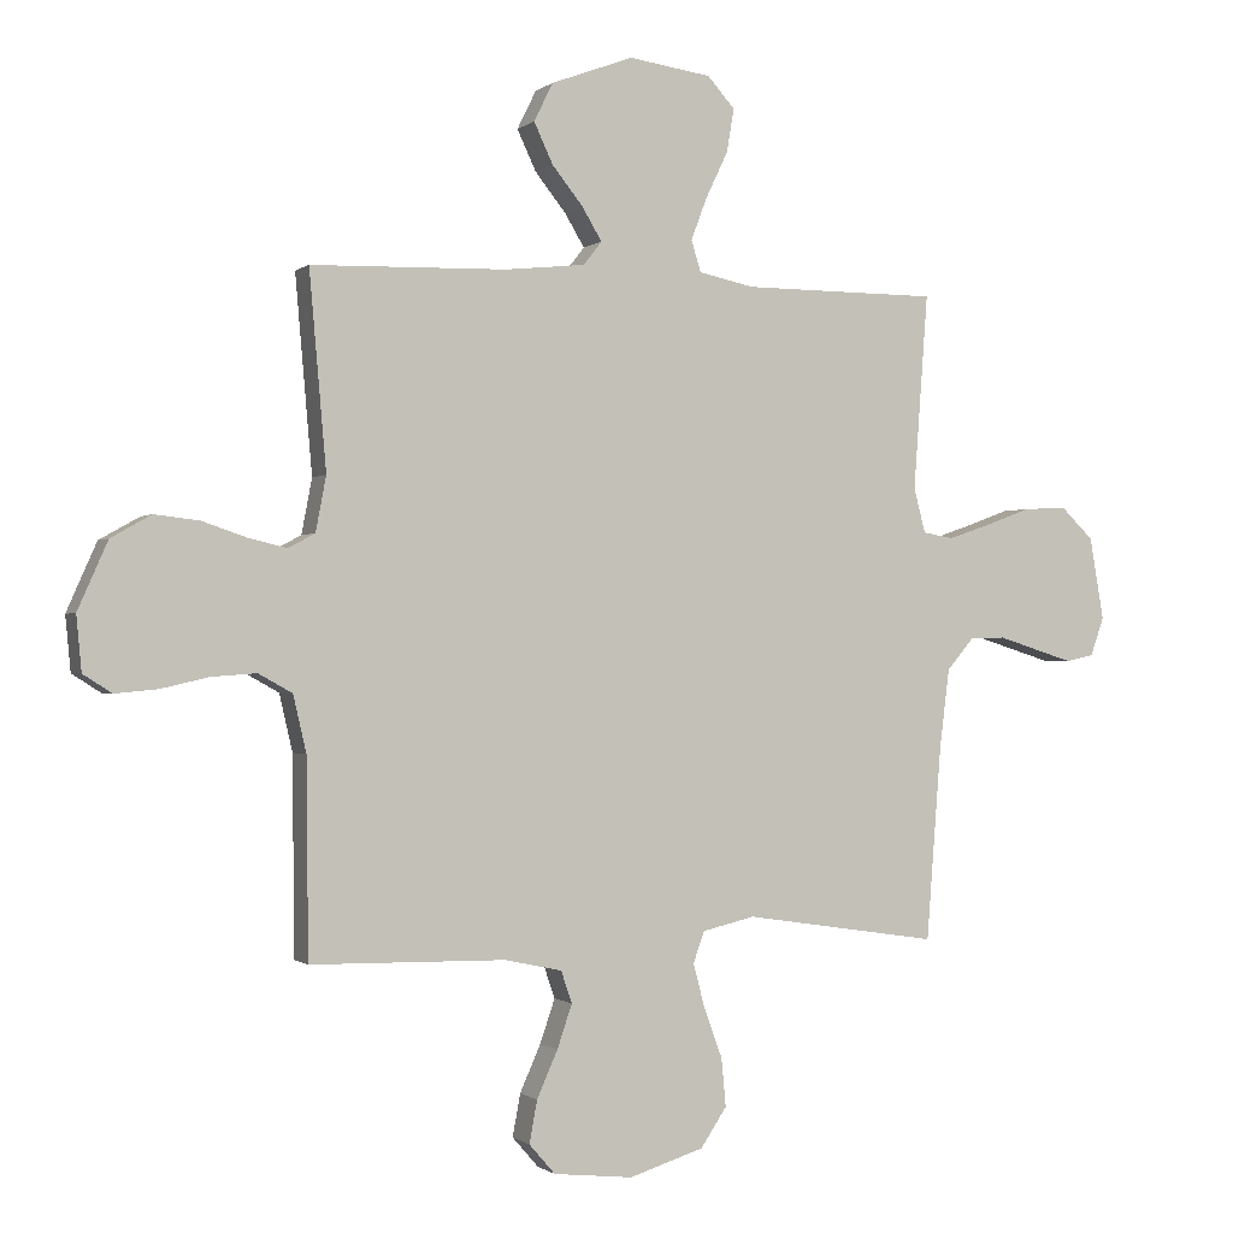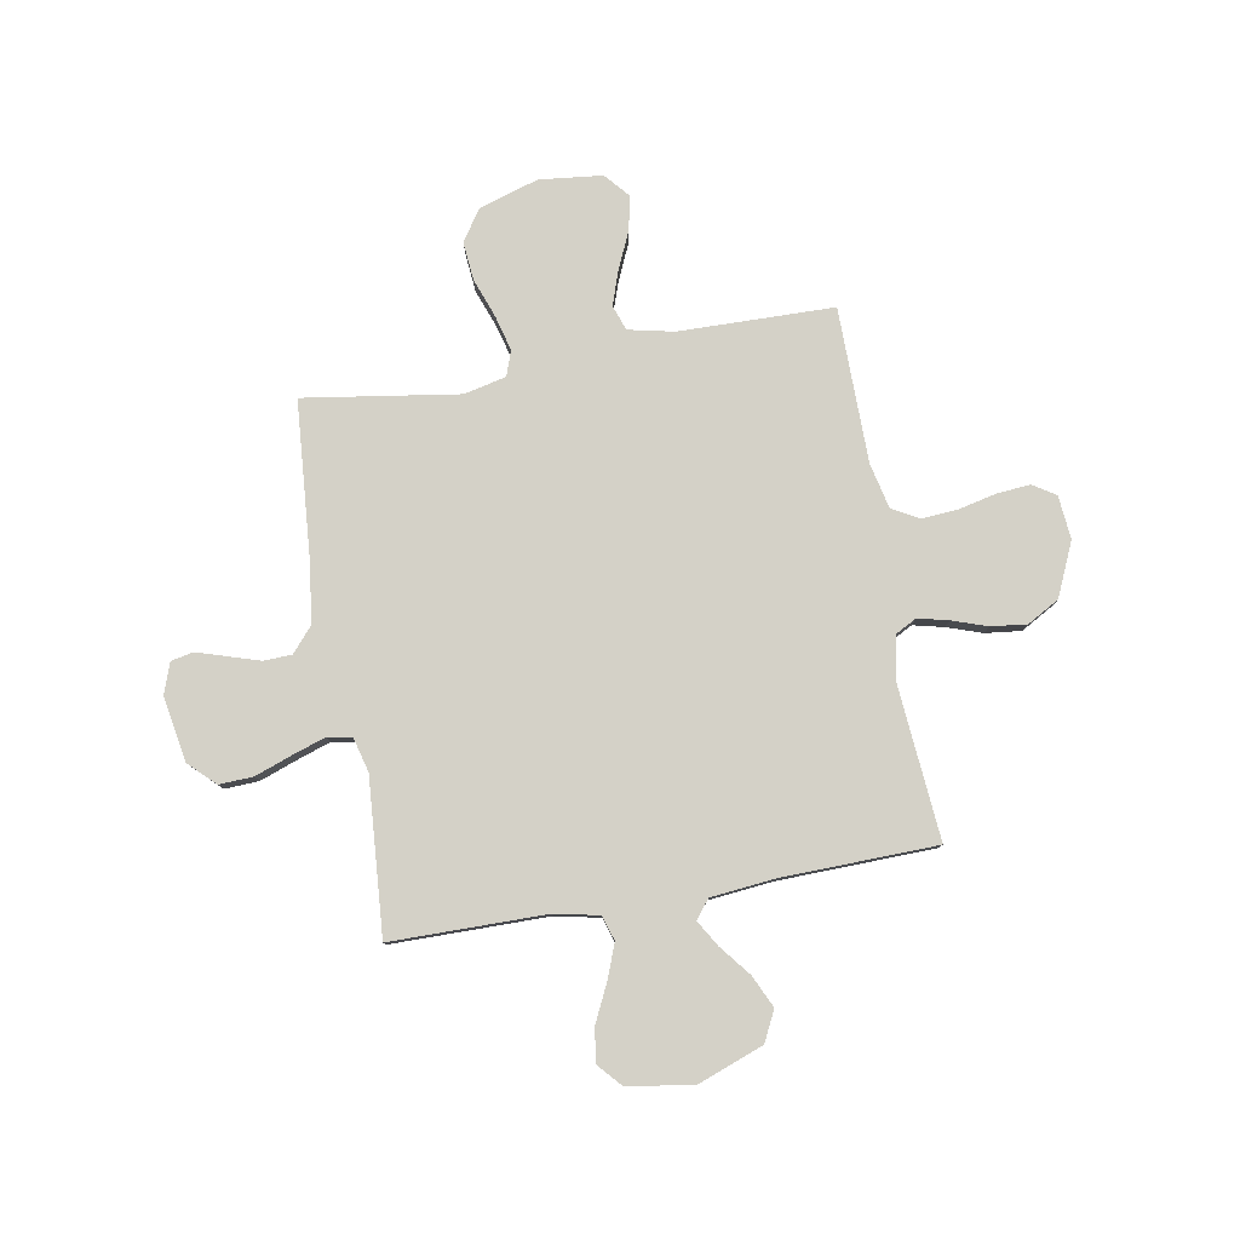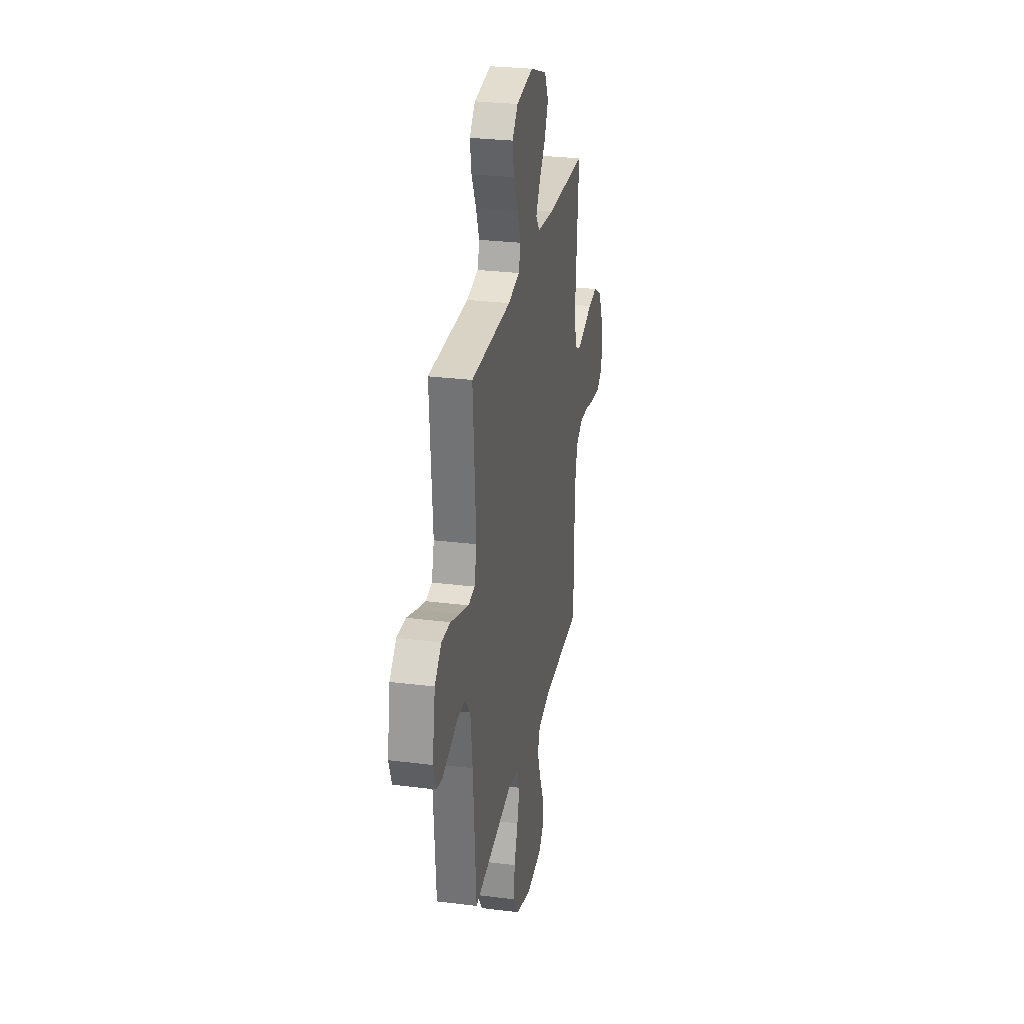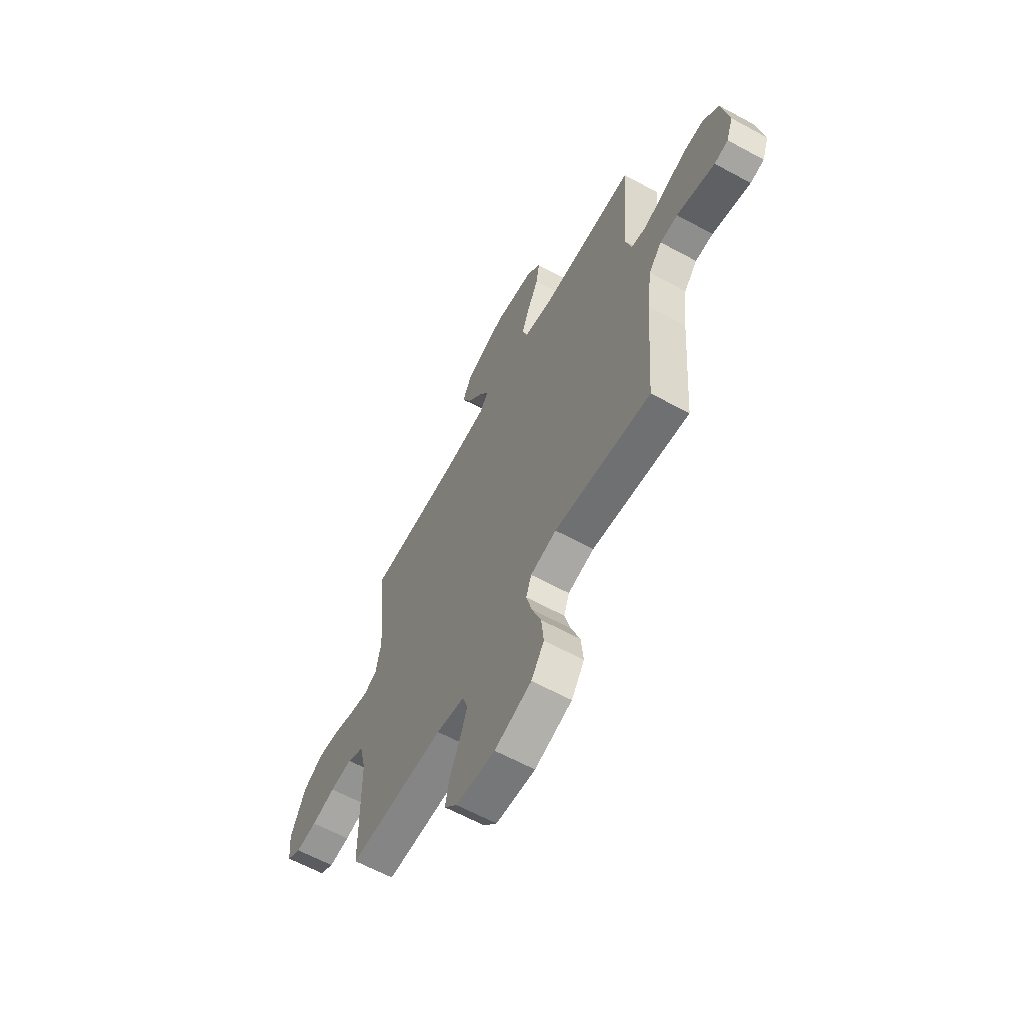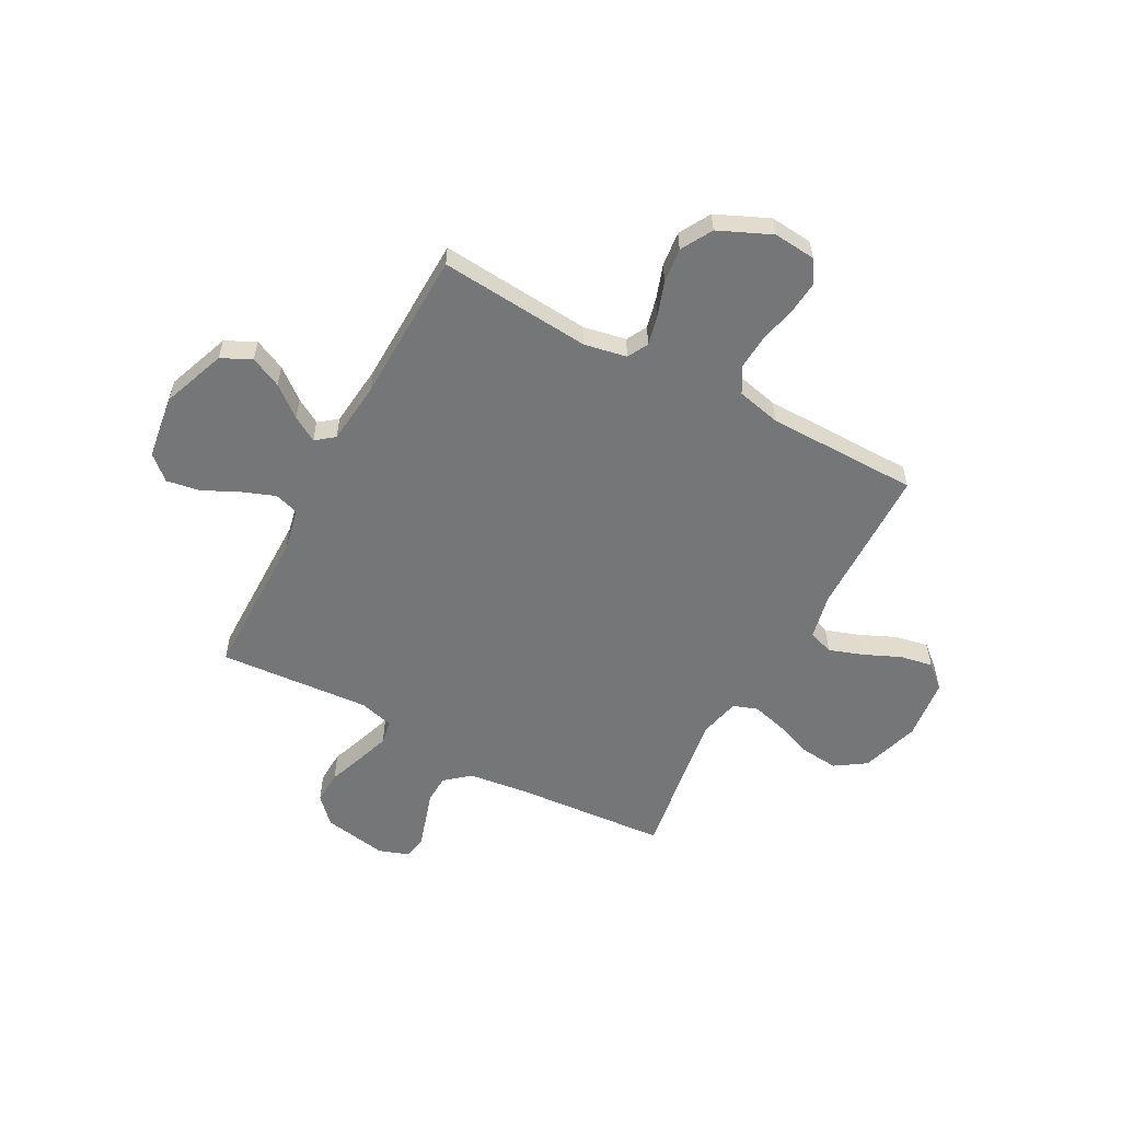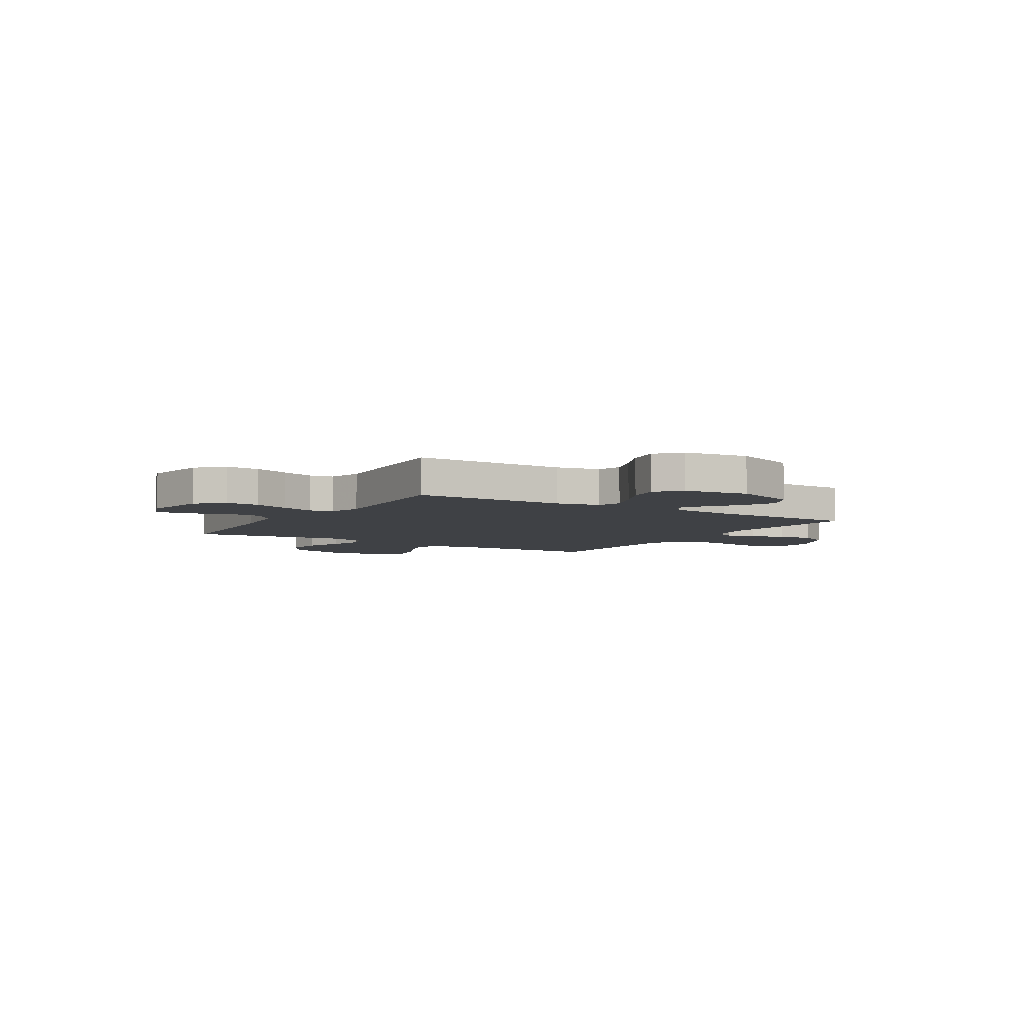
<metadata>
{"format":"obj","ext":"obj","renderer":"f3d","projection":"perspective","resolution":1024,"background":"white","views":[{"elev":-0.7,"azim":157.4,"up":"+Z"},{"elev":79.8,"azim":-9.9,"up":"+Y"},{"elev":28.1,"azim":-79.2,"up":"+Z"},{"elev":-62.8,"azim":-118.8,"up":"+Z"},{"elev":-56.7,"azim":61.8,"up":"+Y"},{"elev":-5.5,"azim":-31.8,"up":"+Y"}]}
</metadata>
<code>
v 0.5 0.07 0.5
v 0.474 0.07 0.2
v 0.49 0.07 0.116
v 0.531 0.07 0.094
v 0.59 0.07 0.108
v 0.658 0.07 0.131
v 0.727 0.07 0.139
v 0.789 0.07 0.104
v 0.835 0.07 0
v 0.827 0.07 -0.084
v 0.783 0.07 -0.112
v 0.718 0.07 -0.106
v 0.644 0.07 -0.089
v 0.575 0.07 -0.084
v 0.523 0.07 -0.113
v 0.503 0.07 -0.2
v 0.5 0.07 -0.5
v 0.2 0.07 -0.505
v 0.112 0.07 -0.524
v 0.095 0.07 -0.573
v 0.118 0.07 -0.64
v 0.15 0.07 -0.712
v 0.162 0.07 -0.777
v 0.122 0.07 -0.823
v 0 0.07 -0.836
v -0.115 0.07 -0.8
v -0.155 0.07 -0.74
v -0.148 0.07 -0.666
v -0.12 0.07 -0.59
v -0.102 0.07 -0.522
v -0.119 0.07 -0.474
v -0.2 0.07 -0.455
v -0.5 0.07 -0.5
v -0.523 0.07 -0.2
v -0.538 0.07 -0.081
v -0.579 0.07 -0.033
v -0.634 0.07 -0.031
v -0.695 0.07 -0.05
v -0.753 0.07 -0.068
v -0.796 0.07 -0.059
v -0.817 0.07 0
v -0.795 0.07 0.127
v -0.745 0.07 0.175
v -0.679 0.07 0.172
v -0.608 0.07 0.146
v -0.543 0.07 0.124
v -0.496 0.07 0.132
v -0.478 0.07 0.2
v -0.5 0.07 0.5
v -0.2 0.07 0.501
v -0.114 0.07 0.519
v -0.099 0.07 0.567
v -0.124 0.07 0.633
v -0.158 0.07 0.704
v -0.169 0.07 0.77
v -0.127 0.07 0.817
v 0 0.07 0.835
v 0.126 0.07 0.788
v 0.155 0.07 0.729
v 0.126 0.07 0.667
v 0.078 0.07 0.607
v 0.048 0.07 0.557
v 0.076 0.07 0.521
v 0.2 0.07 0.508
v 0.5 0 0.5
v 0.474 0 0.2
v 0.49 0 0.116
v 0.531 0 0.094
v 0.59 0 0.108
v 0.658 0 0.131
v 0.727 0 0.139
v 0.789 0 0.104
v 0.835 0 0
v 0.827 0 -0.084
v 0.783 0 -0.112
v 0.718 0 -0.106
v 0.644 0 -0.089
v 0.575 0 -0.084
v 0.523 0 -0.113
v 0.503 0 -0.2
v 0.5 0 -0.5
v 0.2 0 -0.505
v 0.112 0 -0.524
v 0.095 0 -0.573
v 0.118 0 -0.64
v 0.15 0 -0.712
v 0.162 0 -0.777
v 0.122 0 -0.823
v 0 0 -0.836
v -0.115 0 -0.8
v -0.155 0 -0.74
v -0.148 0 -0.666
v -0.12 0 -0.59
v -0.102 0 -0.522
v -0.119 0 -0.474
v -0.2 0 -0.455
v -0.5 0 -0.5
v -0.523 0 -0.2
v -0.538 0 -0.081
v -0.579 0 -0.033
v -0.634 0 -0.031
v -0.695 0 -0.05
v -0.753 0 -0.068
v -0.796 0 -0.059
v -0.817 0 0
v -0.795 0 0.127
v -0.745 0 0.175
v -0.679 0 0.172
v -0.608 0 0.146
v -0.543 0 0.124
v -0.496 0 0.132
v -0.478 0 0.2
v -0.5 0 0.5
v -0.2 0 0.501
v -0.114 0 0.519
v -0.099 0 0.567
v -0.124 0 0.633
v -0.158 0 0.704
v -0.169 0 0.77
v -0.127 0 0.817
v 0 0 0.835
v 0.126 0 0.788
v 0.155 0 0.729
v 0.126 0 0.667
v 0.078 0 0.607
v 0.048 0 0.557
v 0.076 0 0.521
v 0.2 0 0.508
f 58 59 60 61
f 58 61 62
f 57 58 62
f 56 57 62
f 53 54 55 56
f 52 53 56 62
f 51 52 62 63
f 48 49 50
f 47 48 50 51
f 42 43 44 45
f 42 45 46
f 41 42 46
f 40 41 46 47
f 37 38 39 40
f 32 33 34
f 31 32 34 35
f 26 27 28 29
f 26 29 30
f 25 26 30
f 24 25 30
f 21 22 23 24
f 20 21 24 30
f 19 20 30 31
f 16 17 18
f 15 16 18 19
f 10 11 12 13
f 10 13 14
f 9 10 14
f 8 9 14
f 5 6 7 8
f 4 5 8 14
f 3 4 14 15
f 64 1 2
f 47 51 63 64
f 37 40 47 64
f 36 37 64 2
f 19 31 35 36
f 15 19 36
f 2 3 15 36
f 125 124 123 122
f 126 125 122
f 126 122 121
f 126 121 120
f 120 119 118 117
f 126 120 117 116
f 127 126 116 115
f 114 113 112
f 115 114 112 111
f 109 108 107 106
f 110 109 106
f 110 106 105
f 111 110 105 104
f 104 103 102 101
f 98 97 96
f 99 98 96 95
f 93 92 91 90
f 94 93 90
f 94 90 89
f 94 89 88
f 88 87 86 85
f 94 88 85 84
f 95 94 84 83
f 82 81 80
f 83 82 80 79
f 77 76 75 74
f 78 77 74
f 78 74 73
f 78 73 72
f 72 71 70 69
f 78 72 69 68
f 79 78 68 67
f 66 65 128
f 128 127 115 111
f 128 111 104 101
f 66 128 101 100
f 100 99 95 83
f 100 83 79
f 100 79 67 66
f 1 65 66 2
f 2 66 67 3
f 3 67 68 4
f 4 68 69 5
f 5 69 70 6
f 6 70 71 7
f 7 71 72 8
f 8 72 73 9
f 9 73 74 10
f 10 74 75 11
f 11 75 76 12
f 12 76 77 13
f 13 77 78 14
f 14 78 79 15
f 15 79 80 16
f 16 80 81 17
f 17 81 82 18
f 18 82 83 19
f 19 83 84 20
f 20 84 85 21
f 21 85 86 22
f 22 86 87 23
f 23 87 88 24
f 24 88 89 25
f 25 89 90 26
f 26 90 91 27
f 27 91 92 28
f 28 92 93 29
f 29 93 94 30
f 30 94 95 31
f 31 95 96 32
f 32 96 97 33
f 33 97 98 34
f 34 98 99 35
f 35 99 100 36
f 36 100 101 37
f 37 101 102 38
f 38 102 103 39
f 39 103 104 40
f 40 104 105 41
f 41 105 106 42
f 42 106 107 43
f 43 107 108 44
f 44 108 109 45
f 45 109 110 46
f 46 110 111 47
f 47 111 112 48
f 48 112 113 49
f 49 113 114 50
f 50 114 115 51
f 51 115 116 52
f 52 116 117 53
f 53 117 118 54
f 54 118 119 55
f 55 119 120 56
f 56 120 121 57
f 57 121 122 58
f 58 122 123 59
f 59 123 124 60
f 60 124 125 61
f 61 125 126 62
f 62 126 127 63
f 63 127 128 64
f 64 128 65 1

</code>
